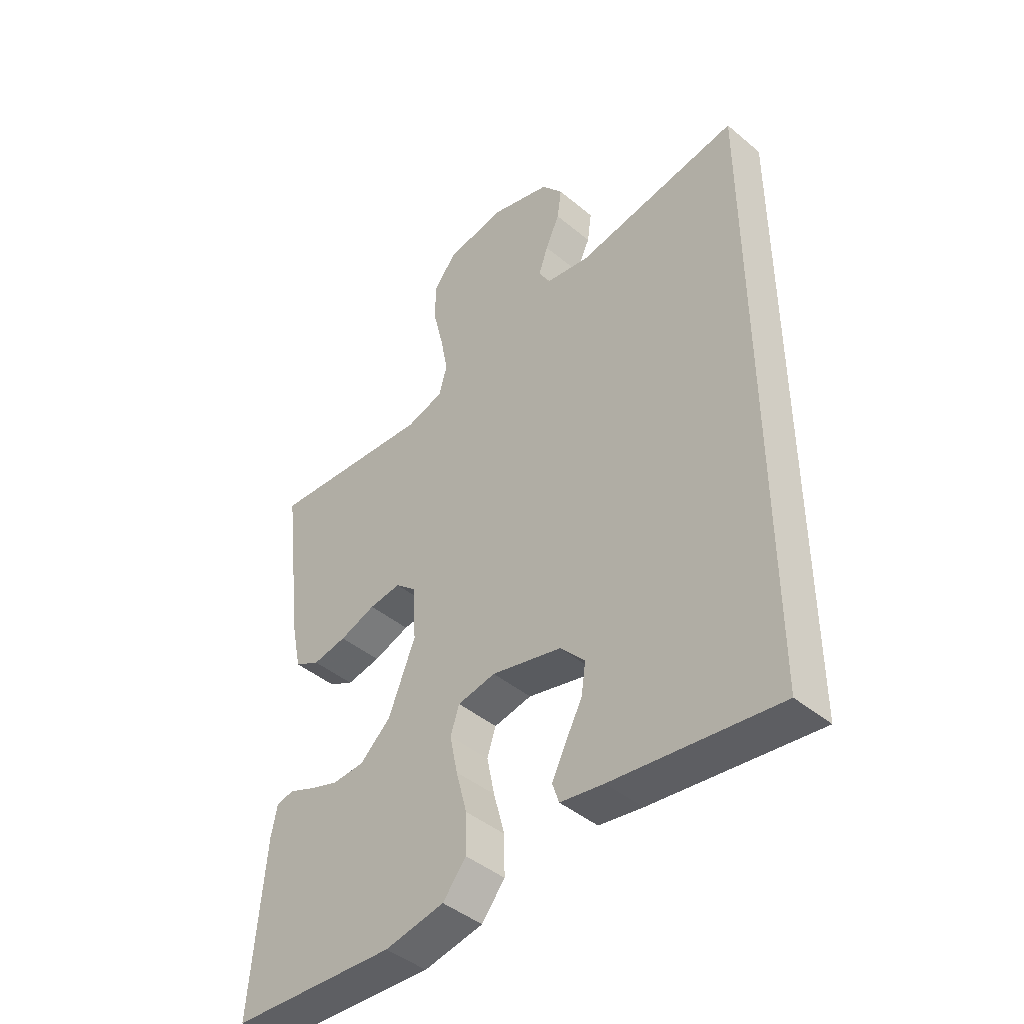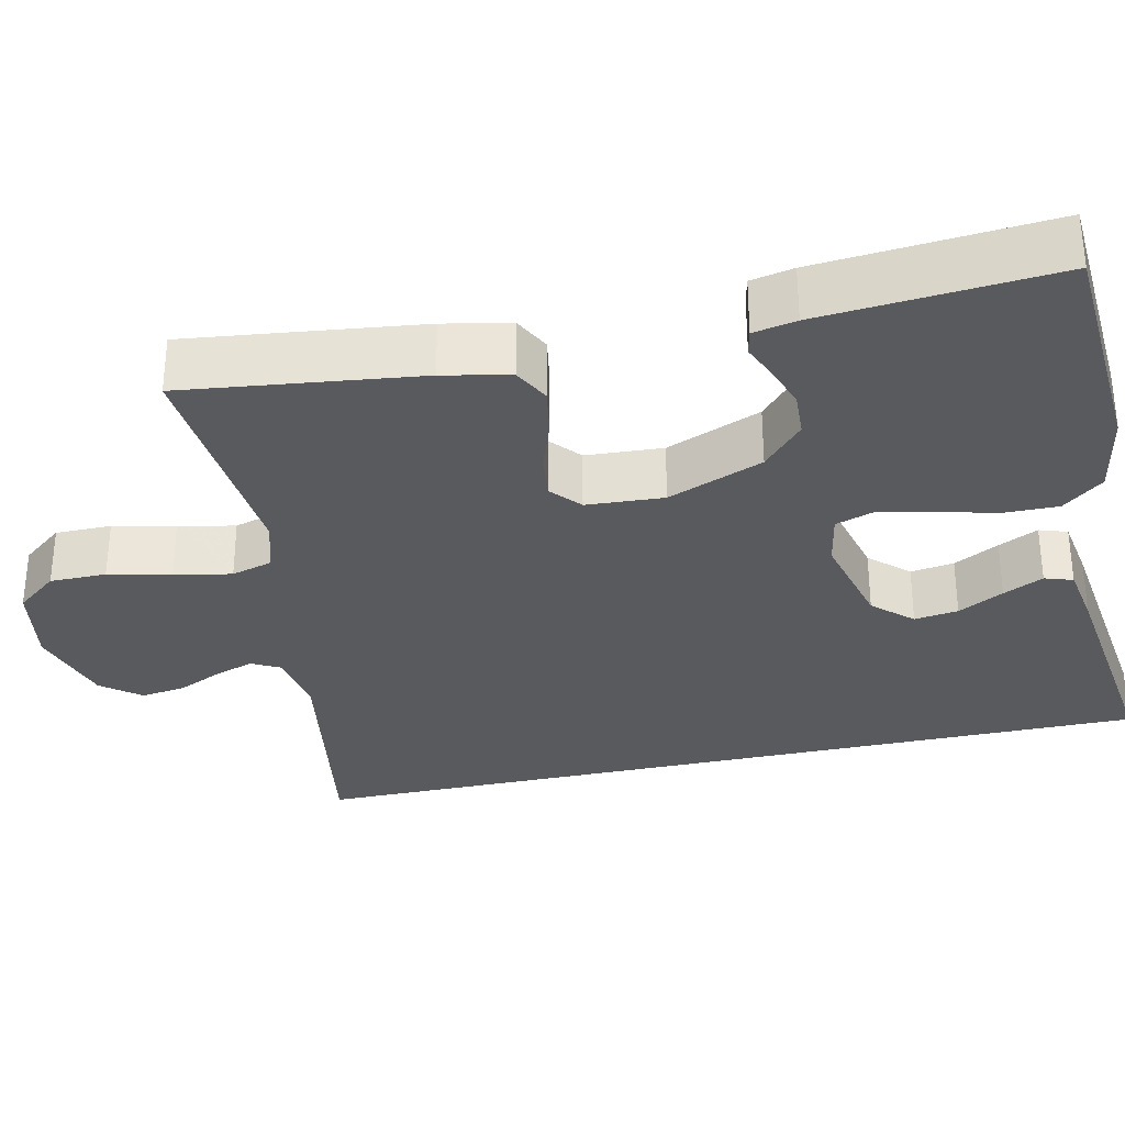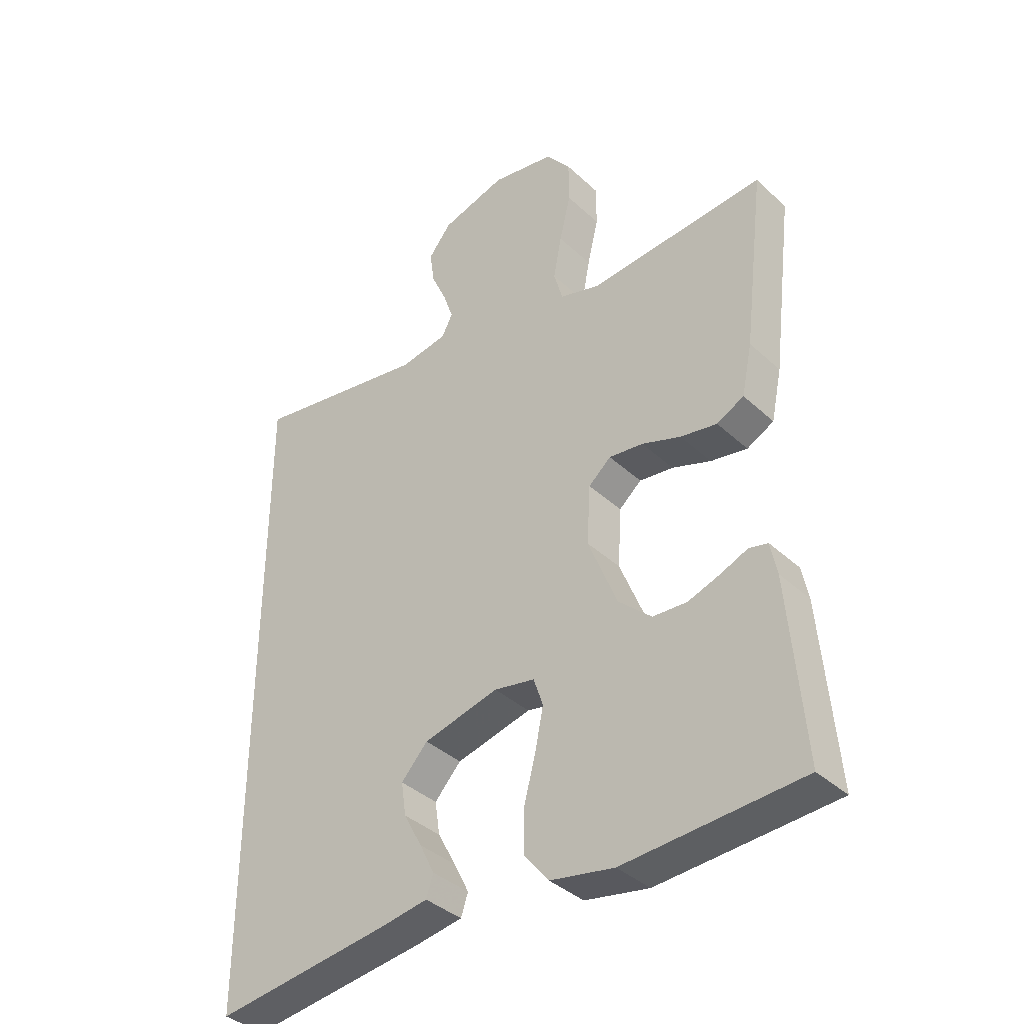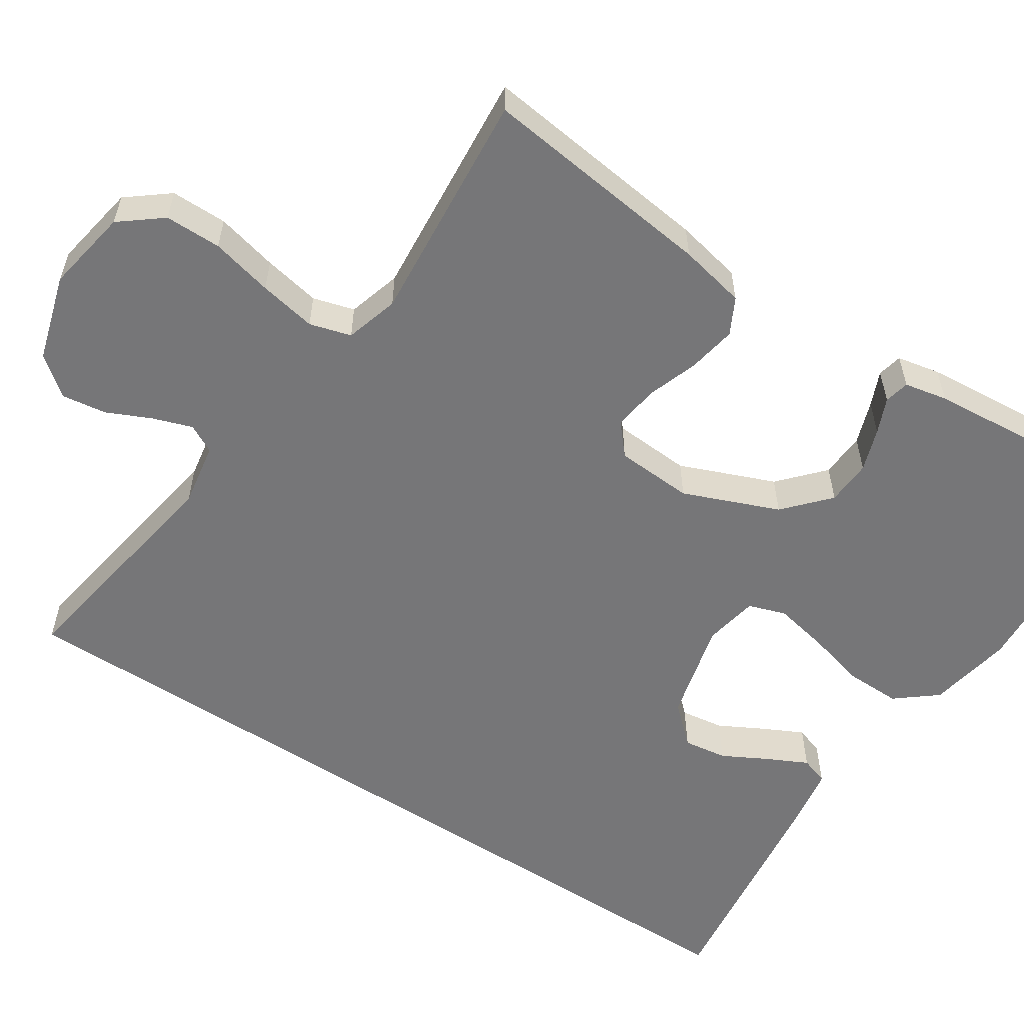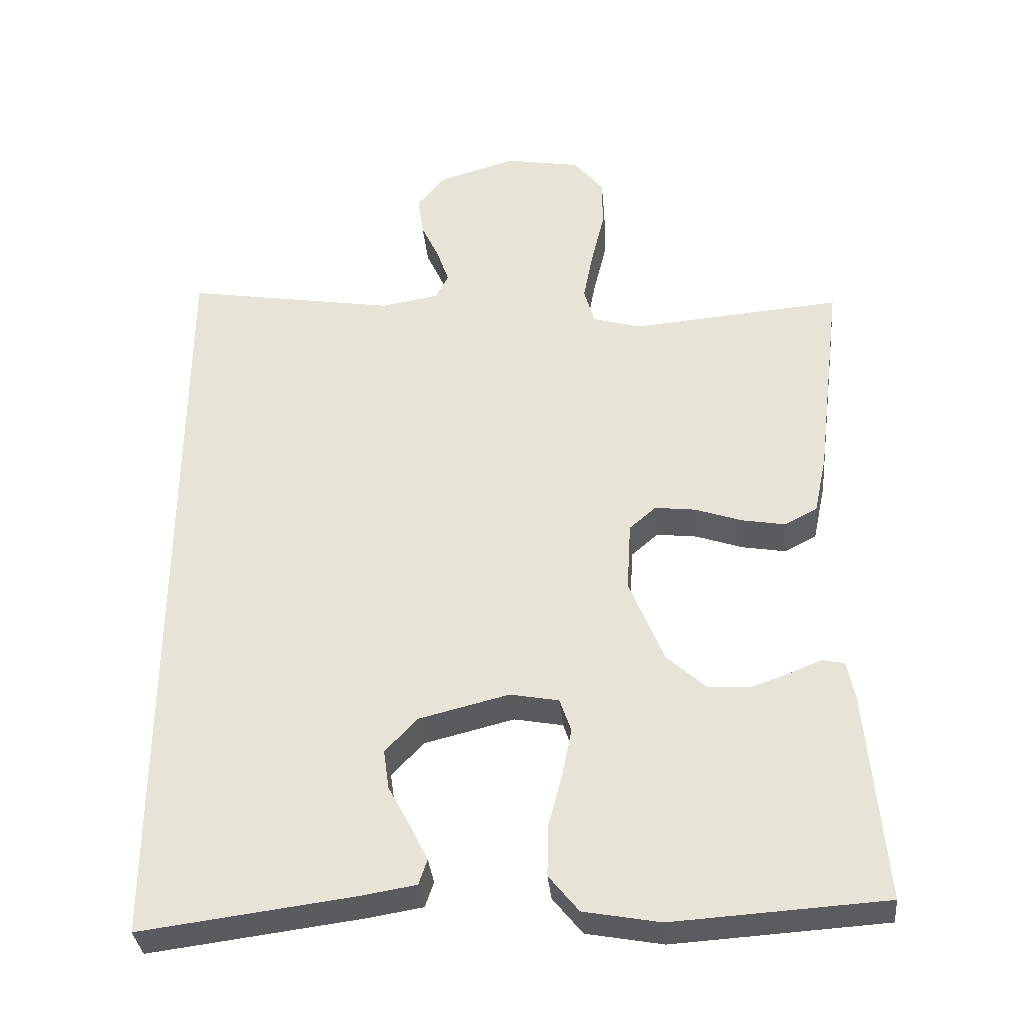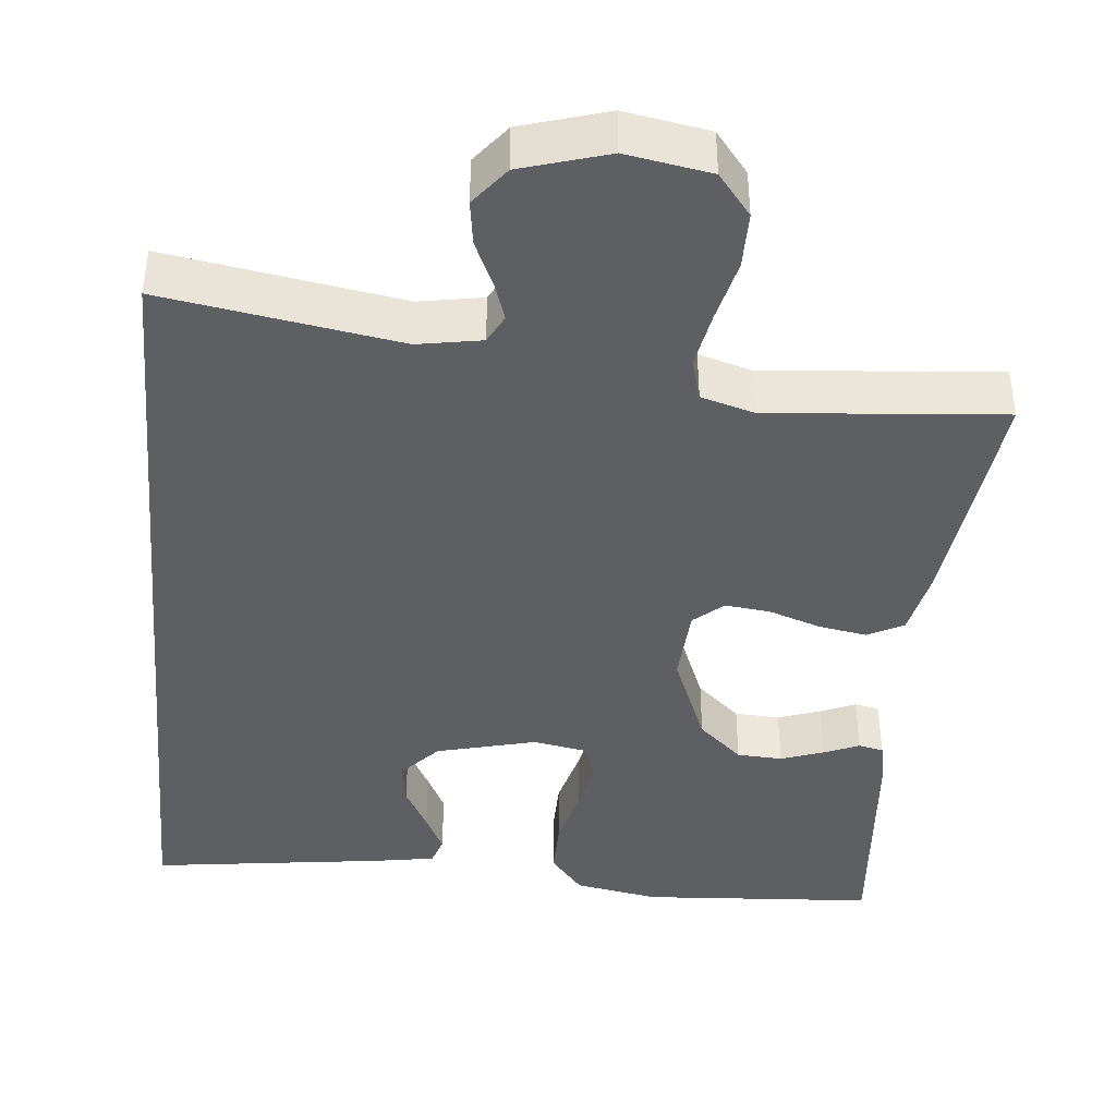
<metadata>
{"format":"obj","ext":"obj","renderer":"f3d","projection":"perspective","resolution":1024,"background":"white","views":[{"elev":-44.0,"azim":-134.2,"up":"+Z"},{"elev":-31.7,"azim":102.6,"up":"+Y"},{"elev":-38.0,"azim":40.7,"up":"+Z"},{"elev":-56.9,"azim":56.8,"up":"+Y"},{"elev":-34.8,"azim":5.3,"up":"+Z"},{"elev":-41.4,"azim":-5.3,"up":"+Y"}]}
</metadata>
<code>
v -0.5 0.07 0.598
v -0.2 0.07 0.548
v -0.118 0.07 0.562
v -0.099 0.07 0.598
v -0.116 0.07 0.648
v -0.142 0.07 0.705
v -0.15 0.07 0.762
v -0.111 0.07 0.811
v 0 0.07 0.844
v 0.108 0.07 0.825
v 0.15 0.07 0.772
v 0.15 0.07 0.7
v 0.131 0.07 0.621
v 0.117 0.07 0.548
v 0.132 0.07 0.495
v 0.2 0.07 0.475
v 0.5 0.07 0.5
v 0.463 0.07 0.2
v 0.445 0.07 0.115
v 0.399 0.07 0.091
v 0.337 0.07 0.102
v 0.271 0.07 0.125
v 0.213 0.07 0.132
v 0.175 0.07 0.099
v 0.169 0.07 0
v 0.218 0.07 -0.122
v 0.274 0.07 -0.173
v 0.332 0.07 -0.176
v 0.387 0.07 -0.157
v 0.432 0.07 -0.138
v 0.464 0.07 -0.145
v 0.475 0.07 -0.2
v 0.5 0.07 -0.5
v 0.2 0.07 -0.519
v 0.092 0.07 -0.499
v 0.05 0.07 -0.447
v 0.051 0.07 -0.376
v 0.071 0.07 -0.3
v 0.085 0.07 -0.231
v 0.069 0.07 -0.183
v 0 0.07 -0.17
v -0.128 0.07 -0.202
v -0.173 0.07 -0.251
v -0.165 0.07 -0.307
v -0.134 0.07 -0.365
v -0.109 0.07 -0.416
v -0.121 0.07 -0.452
v -0.2 0.07 -0.465
v -0.5 0.07 -0.504
v -0.5 0 0.598
v -0.2 0 0.548
v -0.118 0 0.562
v -0.099 0 0.598
v -0.116 0 0.648
v -0.142 0 0.705
v -0.15 0 0.762
v -0.111 0 0.811
v 0 0 0.844
v 0.108 0 0.825
v 0.15 0 0.772
v 0.15 0 0.7
v 0.131 0 0.621
v 0.117 0 0.548
v 0.132 0 0.495
v 0.2 0 0.475
v 0.5 0 0.5
v 0.463 0 0.2
v 0.445 0 0.115
v 0.399 0 0.091
v 0.337 0 0.102
v 0.271 0 0.125
v 0.213 0 0.132
v 0.175 0 0.099
v 0.169 0 0
v 0.218 0 -0.122
v 0.274 0 -0.173
v 0.332 0 -0.176
v 0.387 0 -0.157
v 0.432 0 -0.138
v 0.464 0 -0.145
v 0.475 0 -0.2
v 0.5 0 -0.5
v 0.2 0 -0.519
v 0.092 0 -0.499
v 0.05 0 -0.447
v 0.051 0 -0.376
v 0.071 0 -0.3
v 0.085 0 -0.231
v 0.069 0 -0.183
v 0 0 -0.17
v -0.128 0 -0.202
v -0.173 0 -0.251
v -0.165 0 -0.307
v -0.134 0 -0.365
v -0.109 0 -0.416
v -0.121 0 -0.452
v -0.2 0 -0.465
v -0.5 0 -0.504
f 47 48 49
f 46 47 49
f 45 46 49
f 44 45 49
f 43 44 49 1
f 42 43 1 2
f 41 42 2 3
f 40 41 3 4
f 39 40 4
f 36 37 38
f 35 36 38
f 34 35 38
f 33 34 38
f 32 33 38
f 31 32 38
f 30 31 38
f 29 30 38
f 28 29 38
f 27 28 38 39
f 26 27 39
f 25 26 39 4
f 20 21 22
f 19 20 22
f 18 19 22
f 17 18 22
f 16 17 22
f 15 16 22 23
f 14 15 23 24
f 11 12 13
f 10 11 13
f 9 10 13
f 8 9 13
f 7 8 13
f 6 7 13
f 5 6 13
f 5 13 14
f 14 24 25
f 5 14 25
f 4 5 25
f 98 97 96
f 98 96 95
f 98 95 94
f 98 94 93
f 50 98 93 92
f 51 50 92 91
f 52 51 91 90
f 53 52 90 89
f 53 89 88
f 87 86 85
f 87 85 84
f 87 84 83
f 87 83 82
f 87 82 81
f 87 81 80
f 87 80 79
f 87 79 78
f 87 78 77
f 88 87 77 76
f 88 76 75
f 53 88 75 74
f 71 70 69
f 71 69 68
f 71 68 67
f 71 67 66
f 71 66 65
f 72 71 65 64
f 73 72 64 63
f 62 61 60
f 62 60 59
f 62 59 58
f 62 58 57
f 62 57 56
f 62 56 55
f 62 55 54
f 63 62 54
f 74 73 63
f 74 63 54
f 74 54 53
f 1 50 51 2
f 2 51 52 3
f 3 52 53 4
f 4 53 54 5
f 5 54 55 6
f 6 55 56 7
f 7 56 57 8
f 8 57 58 9
f 9 58 59 10
f 10 59 60 11
f 11 60 61 12
f 12 61 62 13
f 13 62 63 14
f 14 63 64 15
f 15 64 65 16
f 16 65 66 17
f 17 66 67 18
f 18 67 68 19
f 19 68 69 20
f 20 69 70 21
f 21 70 71 22
f 22 71 72 23
f 23 72 73 24
f 24 73 74 25
f 25 74 75 26
f 26 75 76 27
f 27 76 77 28
f 28 77 78 29
f 29 78 79 30
f 30 79 80 31
f 31 80 81 32
f 32 81 82 33
f 33 82 83 34
f 34 83 84 35
f 35 84 85 36
f 36 85 86 37
f 37 86 87 38
f 38 87 88 39
f 39 88 89 40
f 40 89 90 41
f 41 90 91 42
f 42 91 92 43
f 43 92 93 44
f 44 93 94 45
f 45 94 95 46
f 46 95 96 47
f 47 96 97 48
f 48 97 98 49
f 49 98 50 1

</code>
